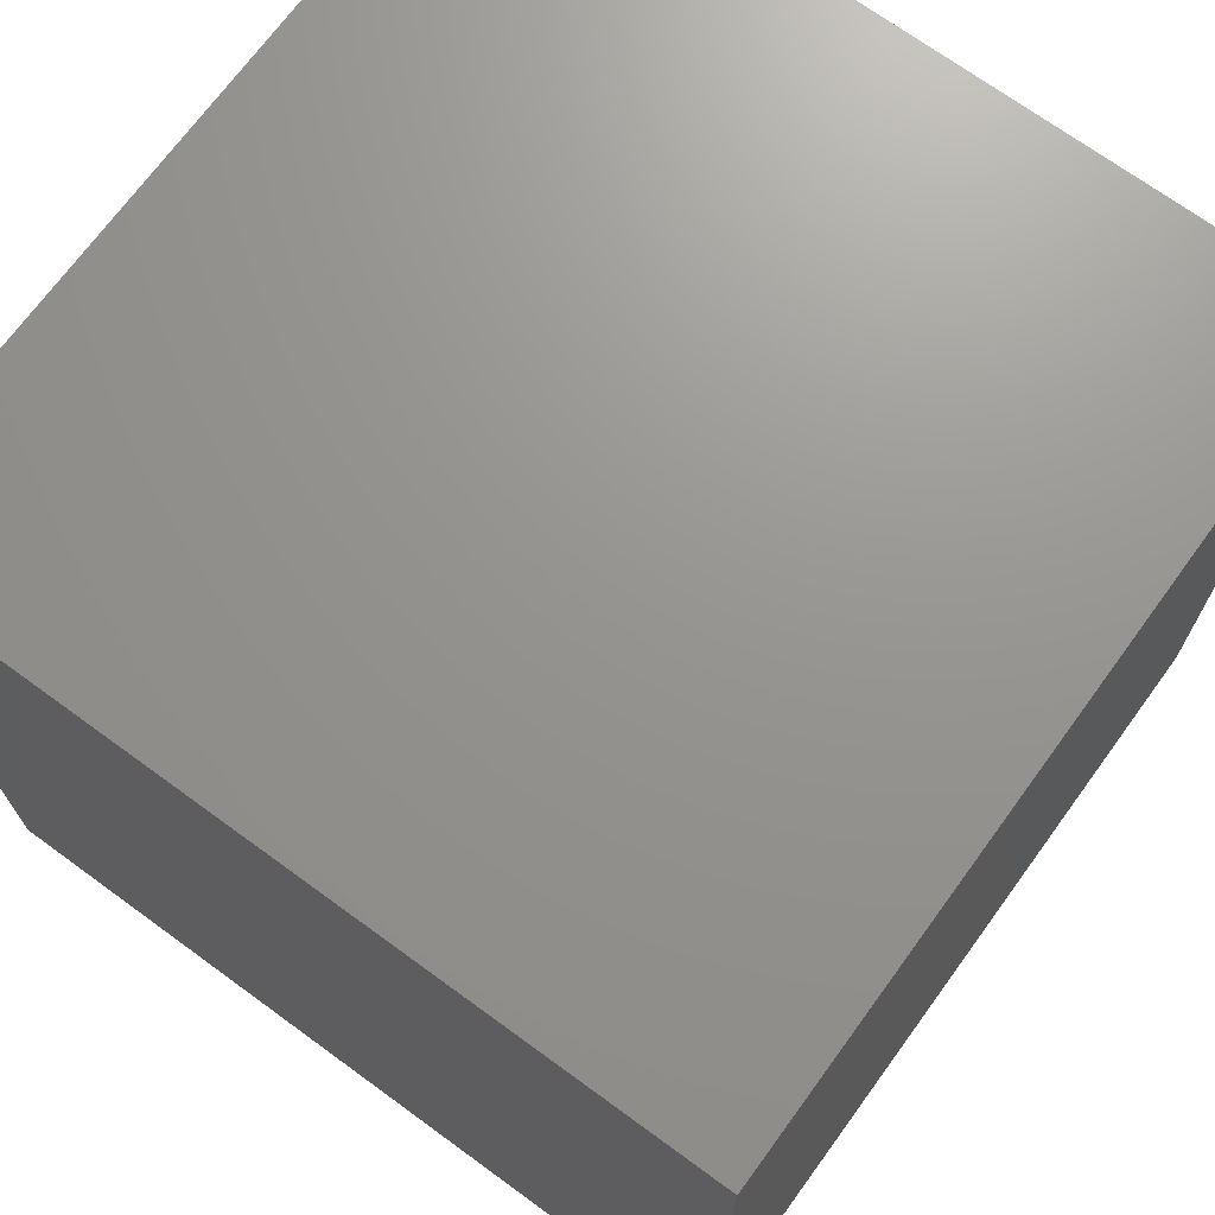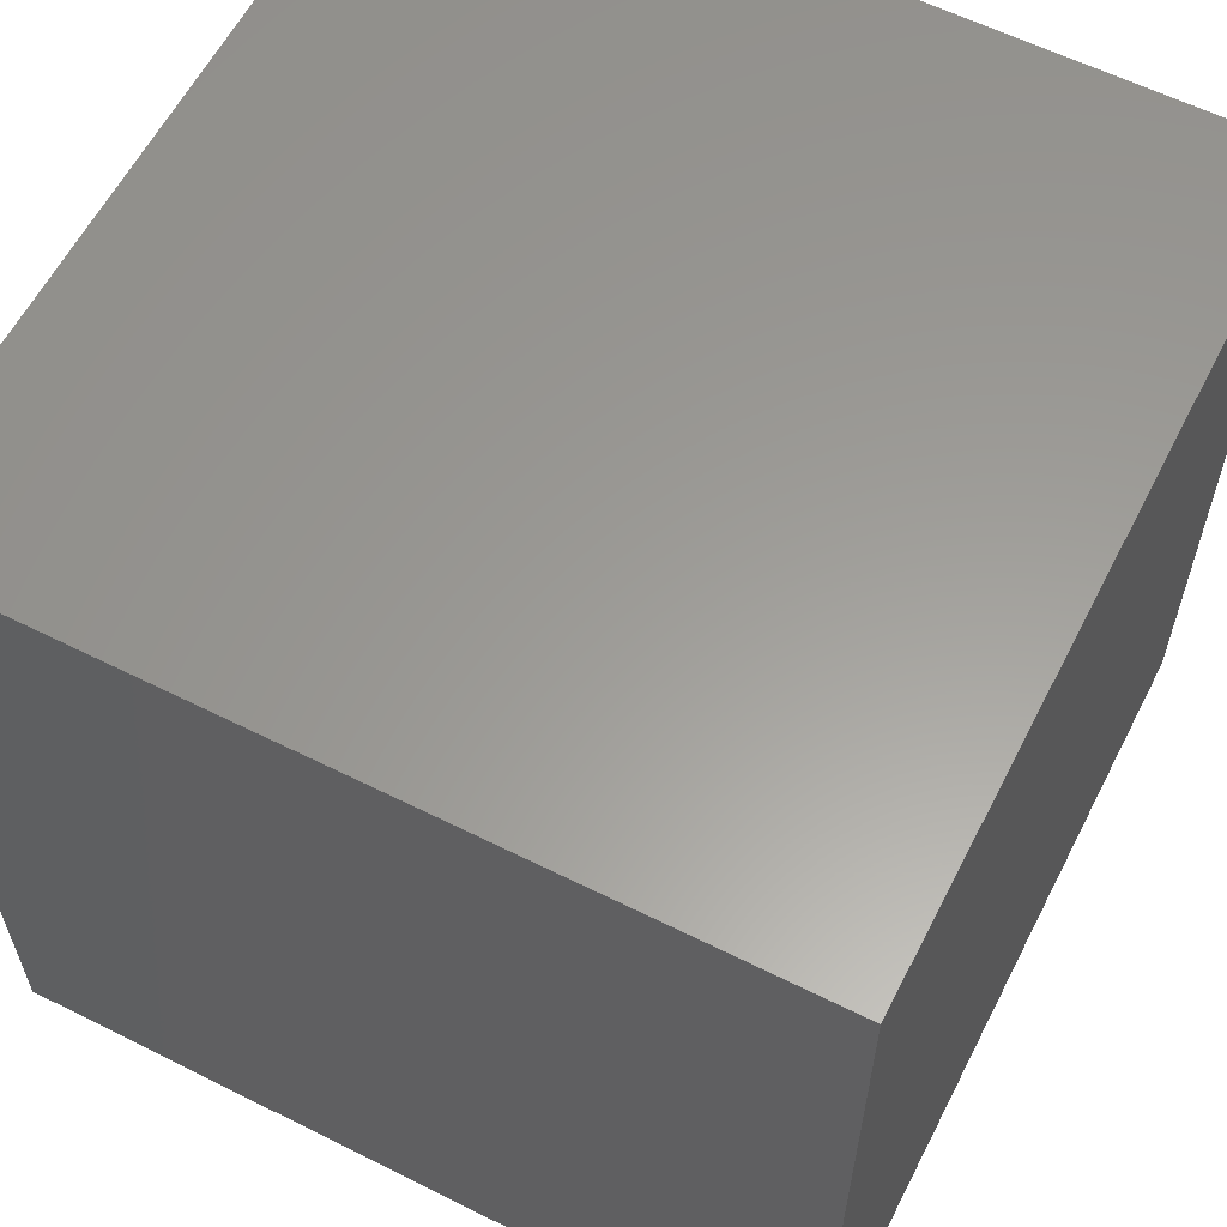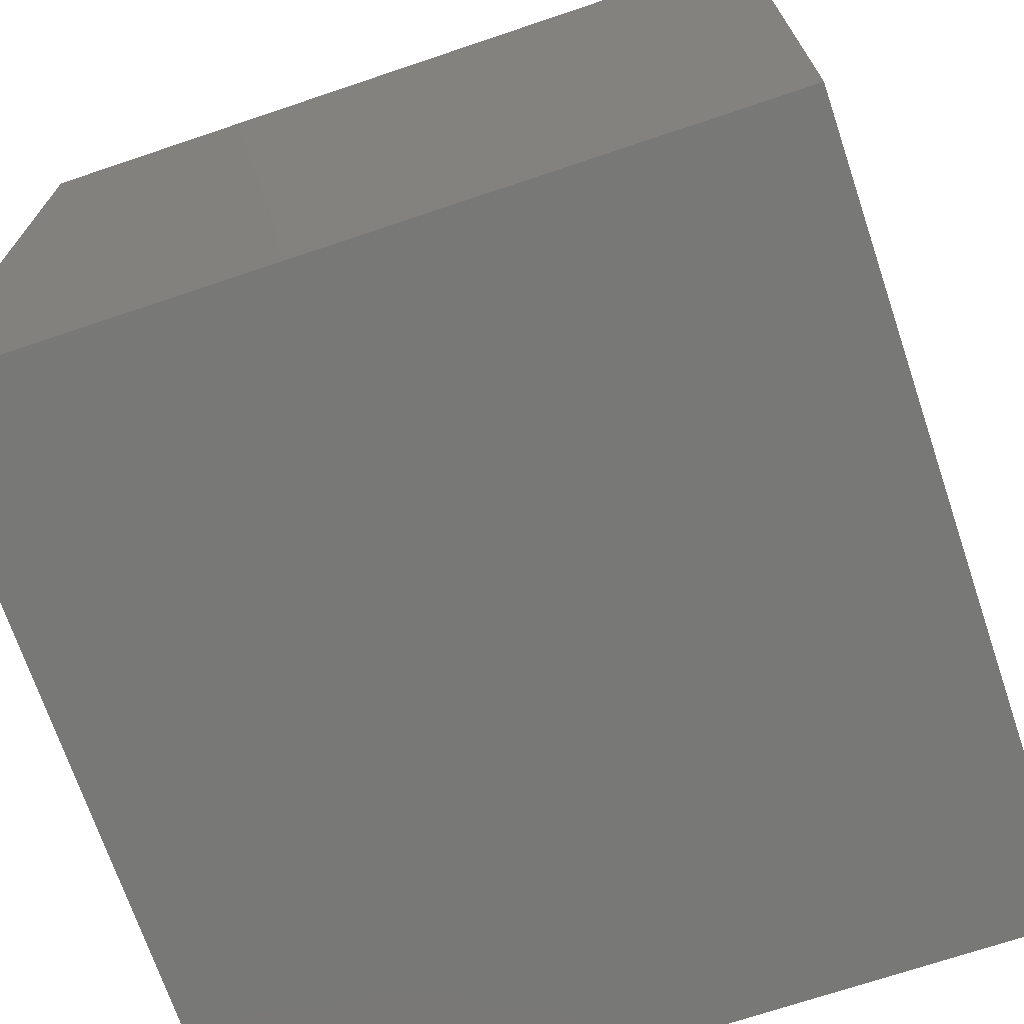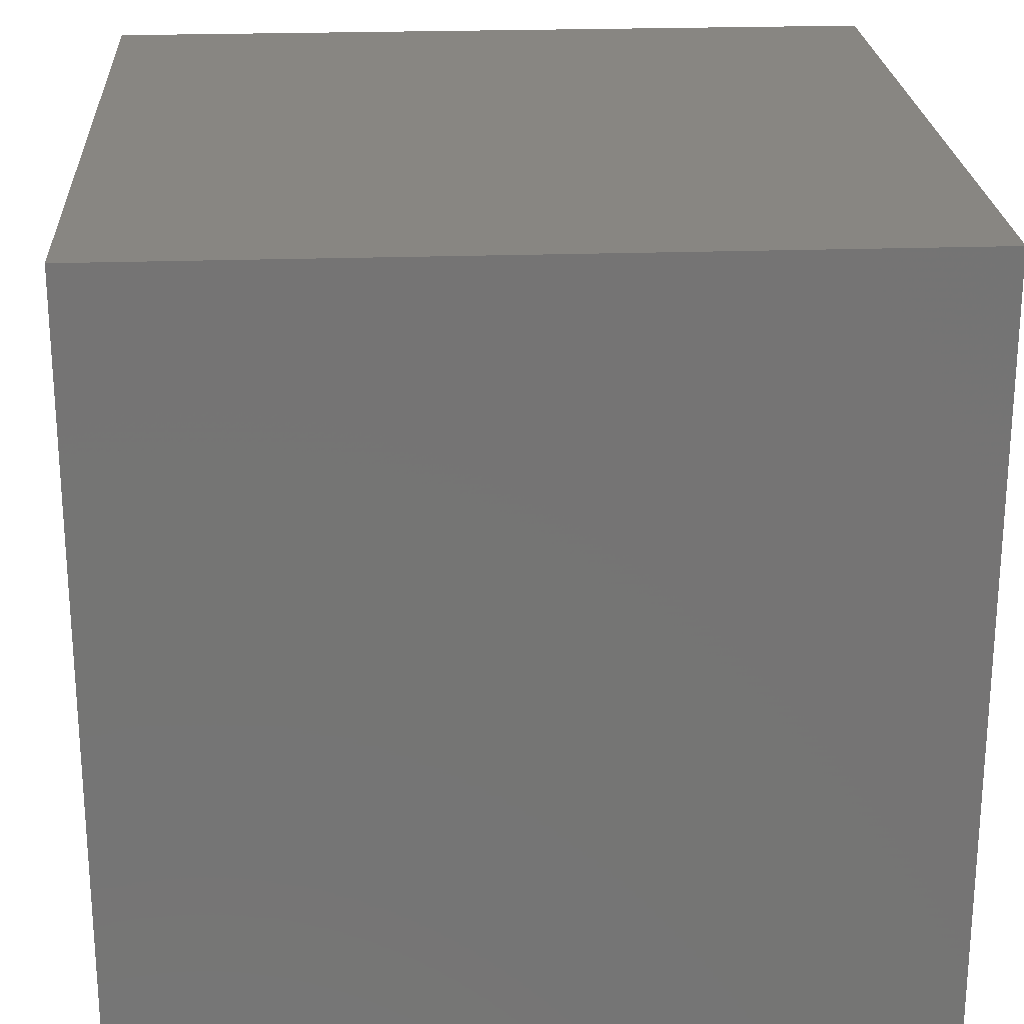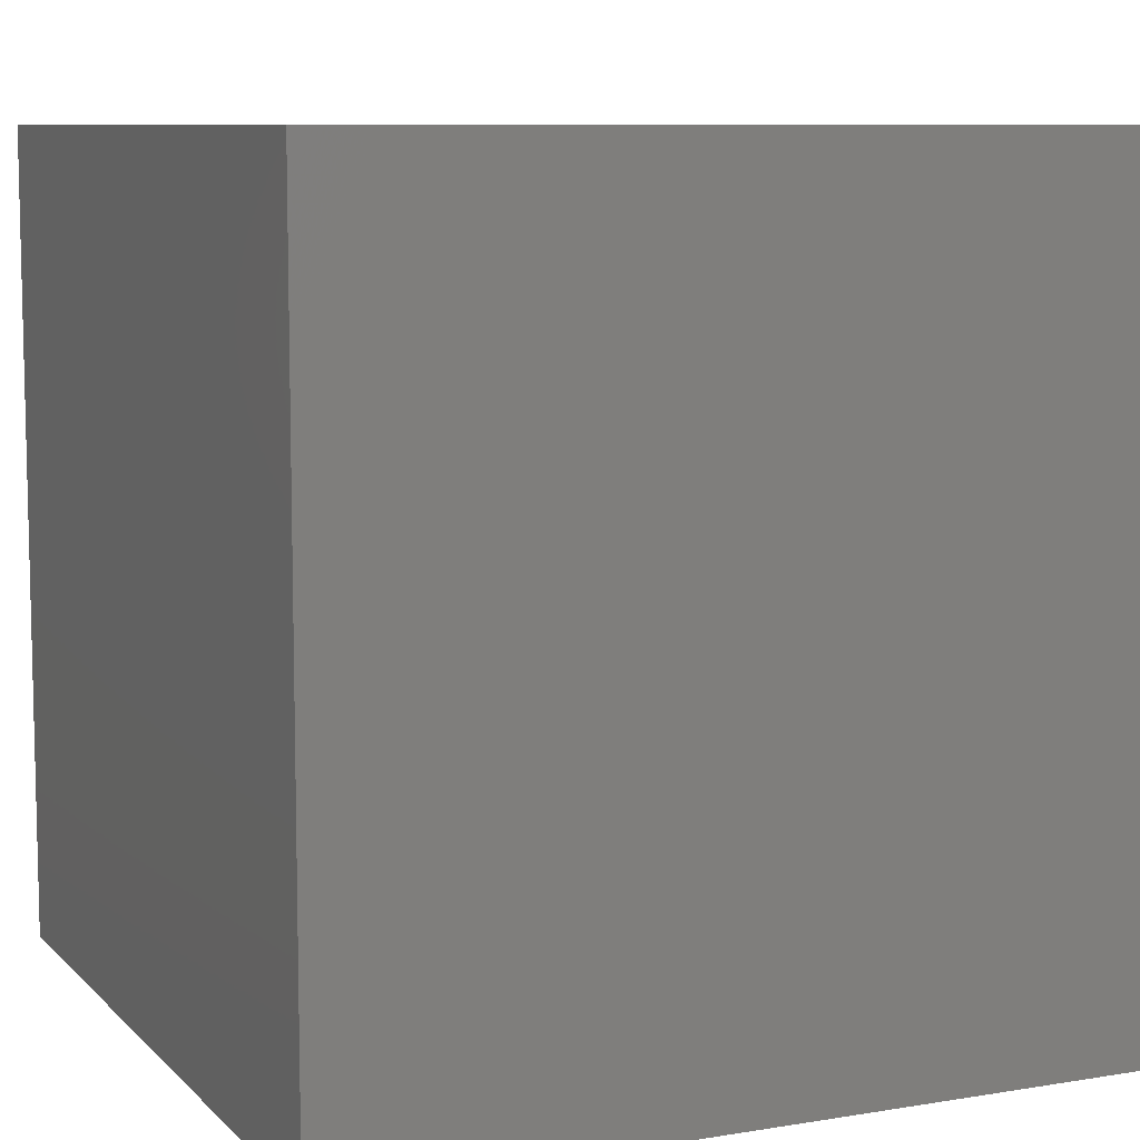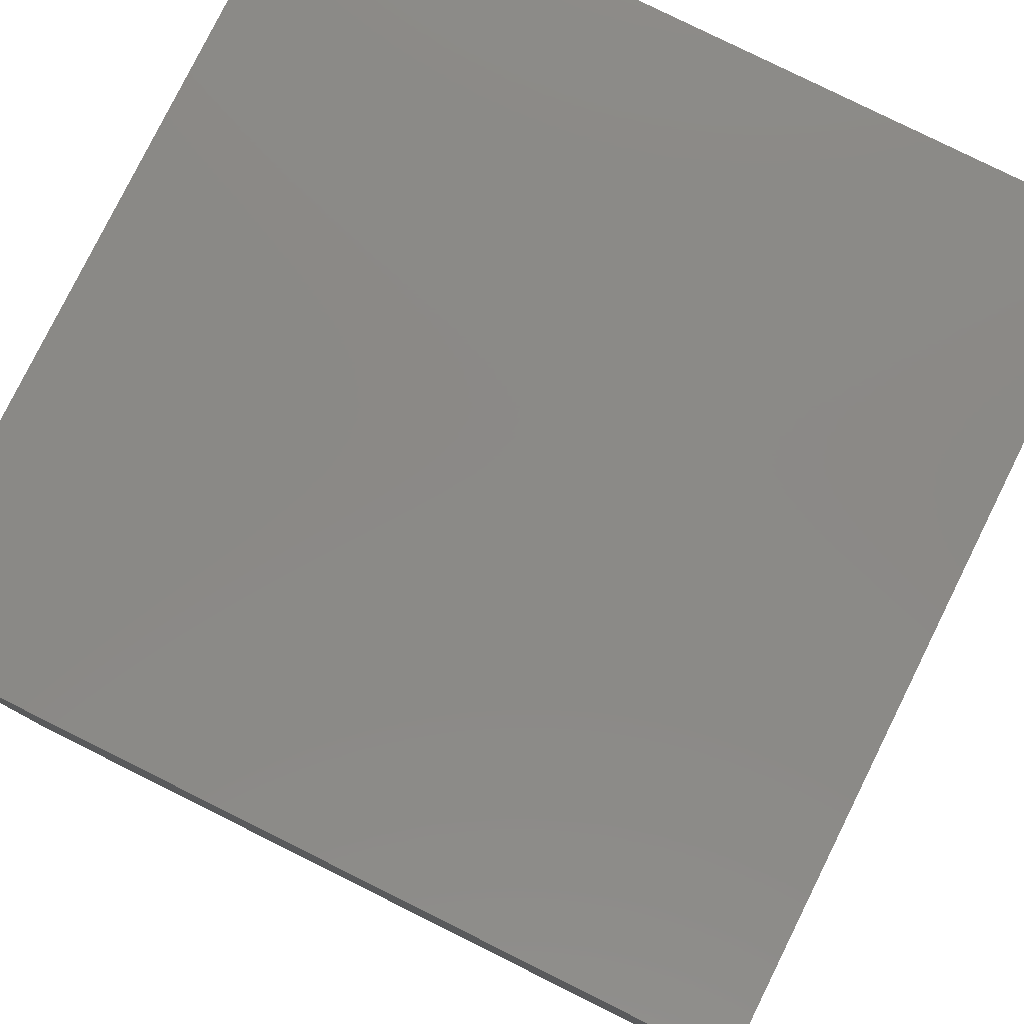
<metadata>
{"format":"stl","ext":"stl","renderer":"f3d","projection":"perspective","resolution":1024,"background":"white","views":[{"elev":70.8,"azim":126.1,"up":"+Y"},{"elev":60.1,"azim":-62.9,"up":"+Y"},{"elev":-70.8,"azim":18.6,"up":"+Y"},{"elev":23.3,"azim":86.7,"up":"+Z"},{"elev":8.6,"azim":-114.1,"up":"+Z"},{"elev":79.9,"azim":116.4,"up":"+Z"}]}
</metadata>
<code>
# stl→obj: 8 verts, 12 faces
v -1 2 2
v -2 2 2
v -1 1 2
v -2 1 2
v -1 1 1
v -2 1 1
v -1 2 1
v -2 2 1
f 1 2 3
f 3 2 4
f 5 6 7
f 7 6 8
f 4 6 3
f 3 6 5
f 2 8 4
f 4 8 6
f 1 7 2
f 2 7 8
f 3 5 1
f 1 5 7

</code>
